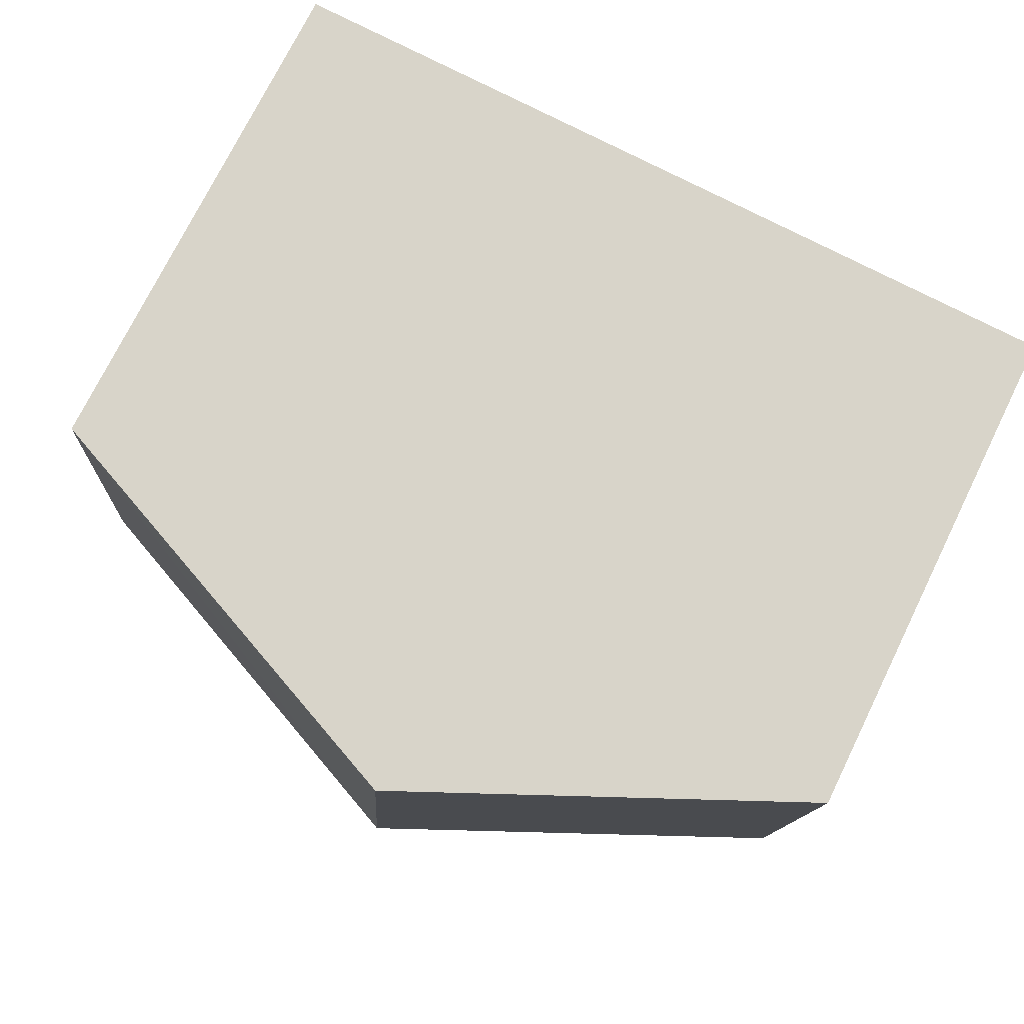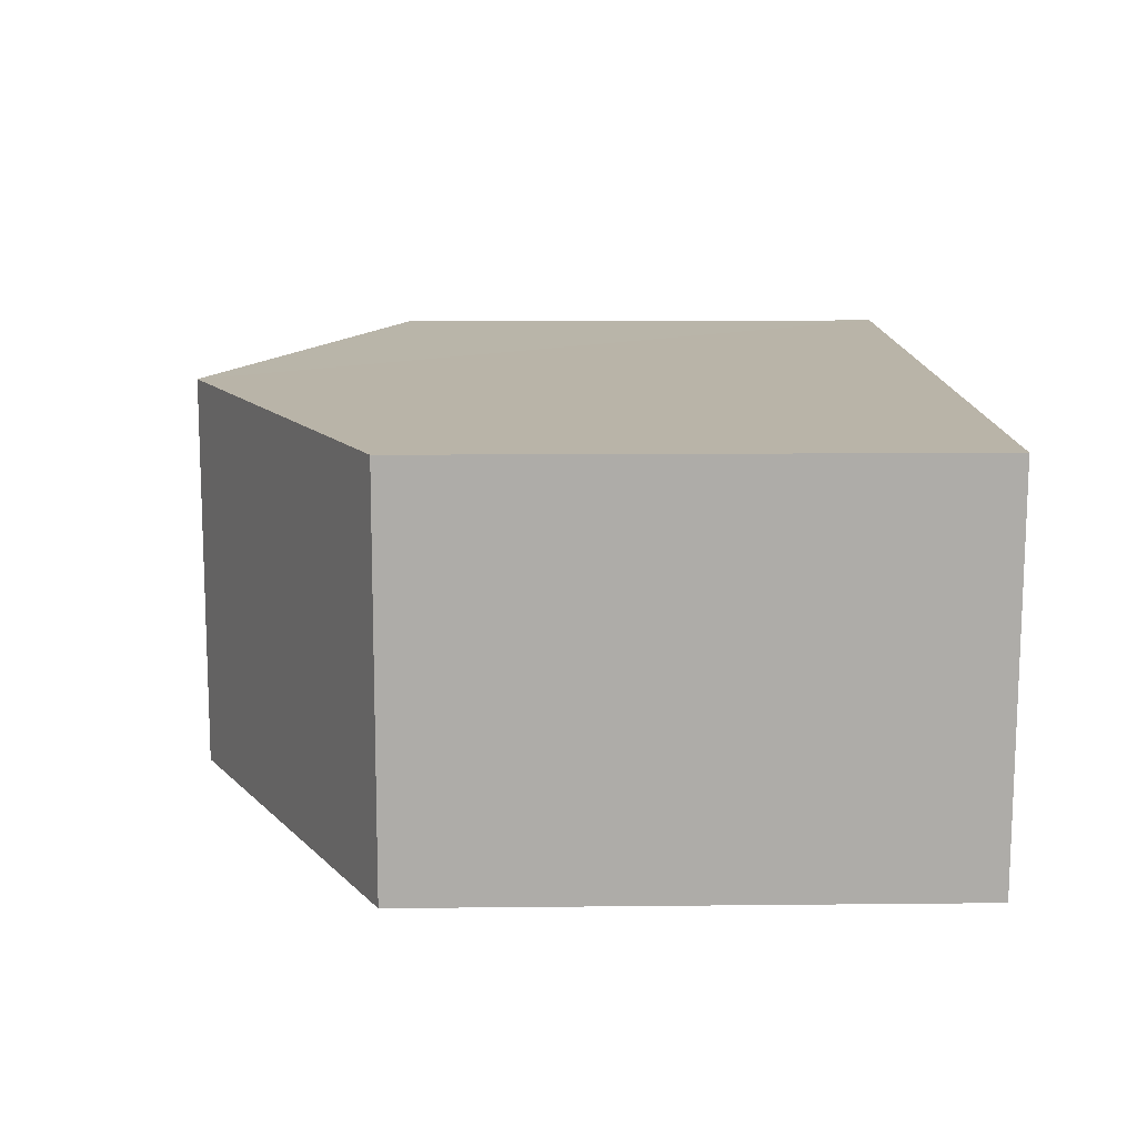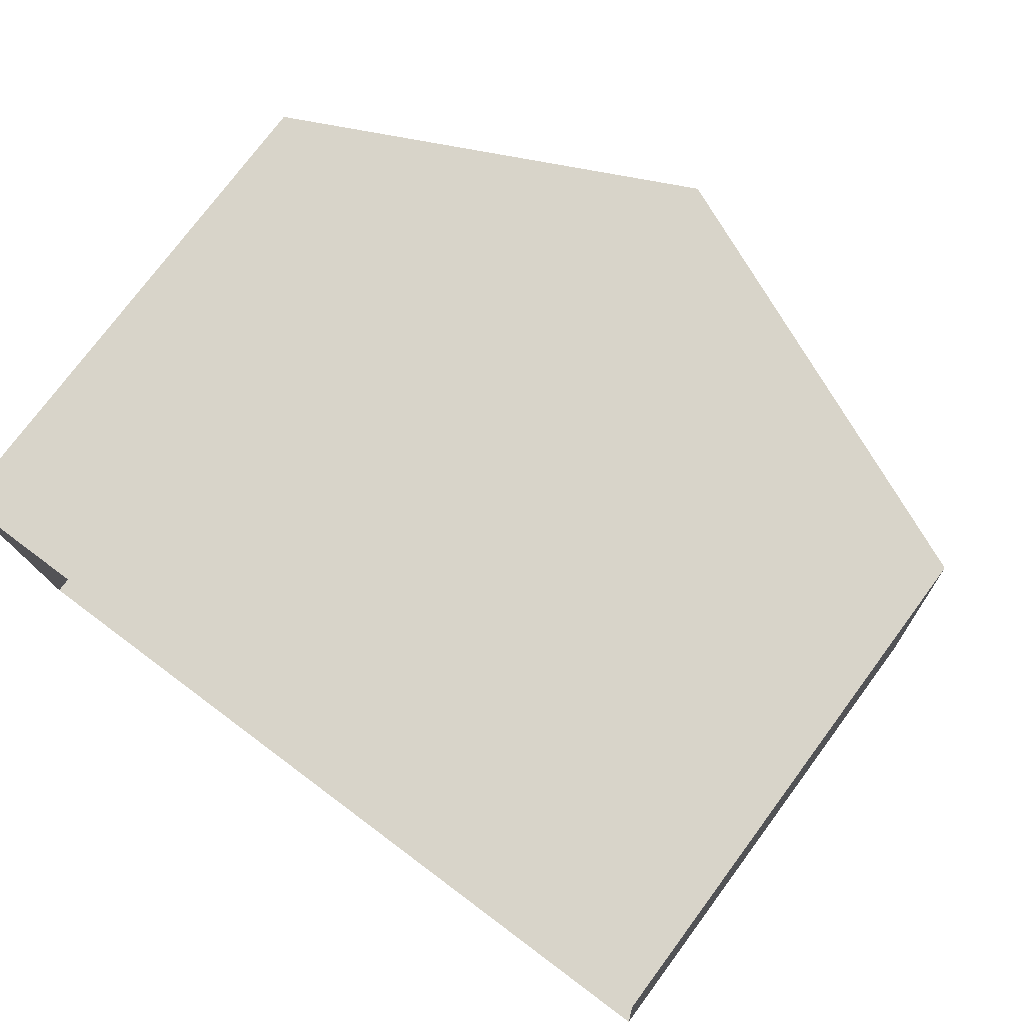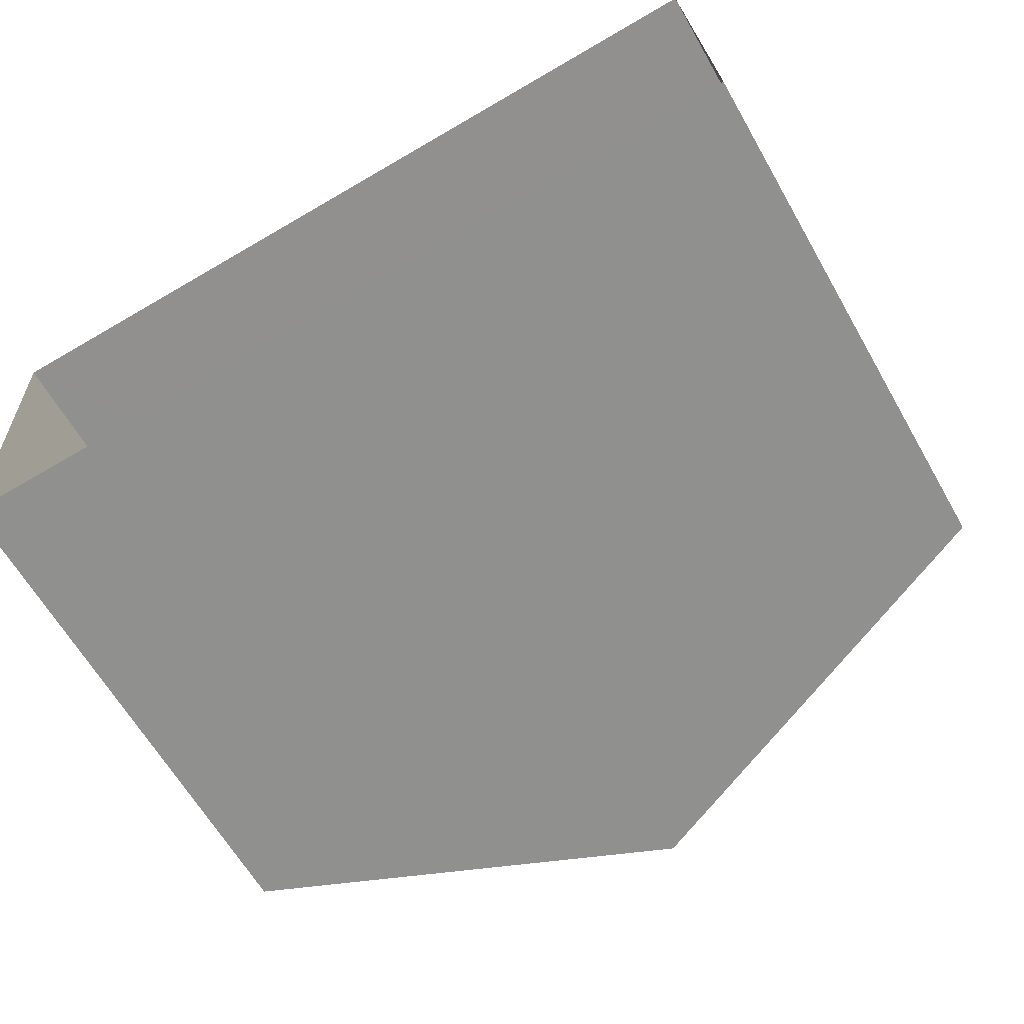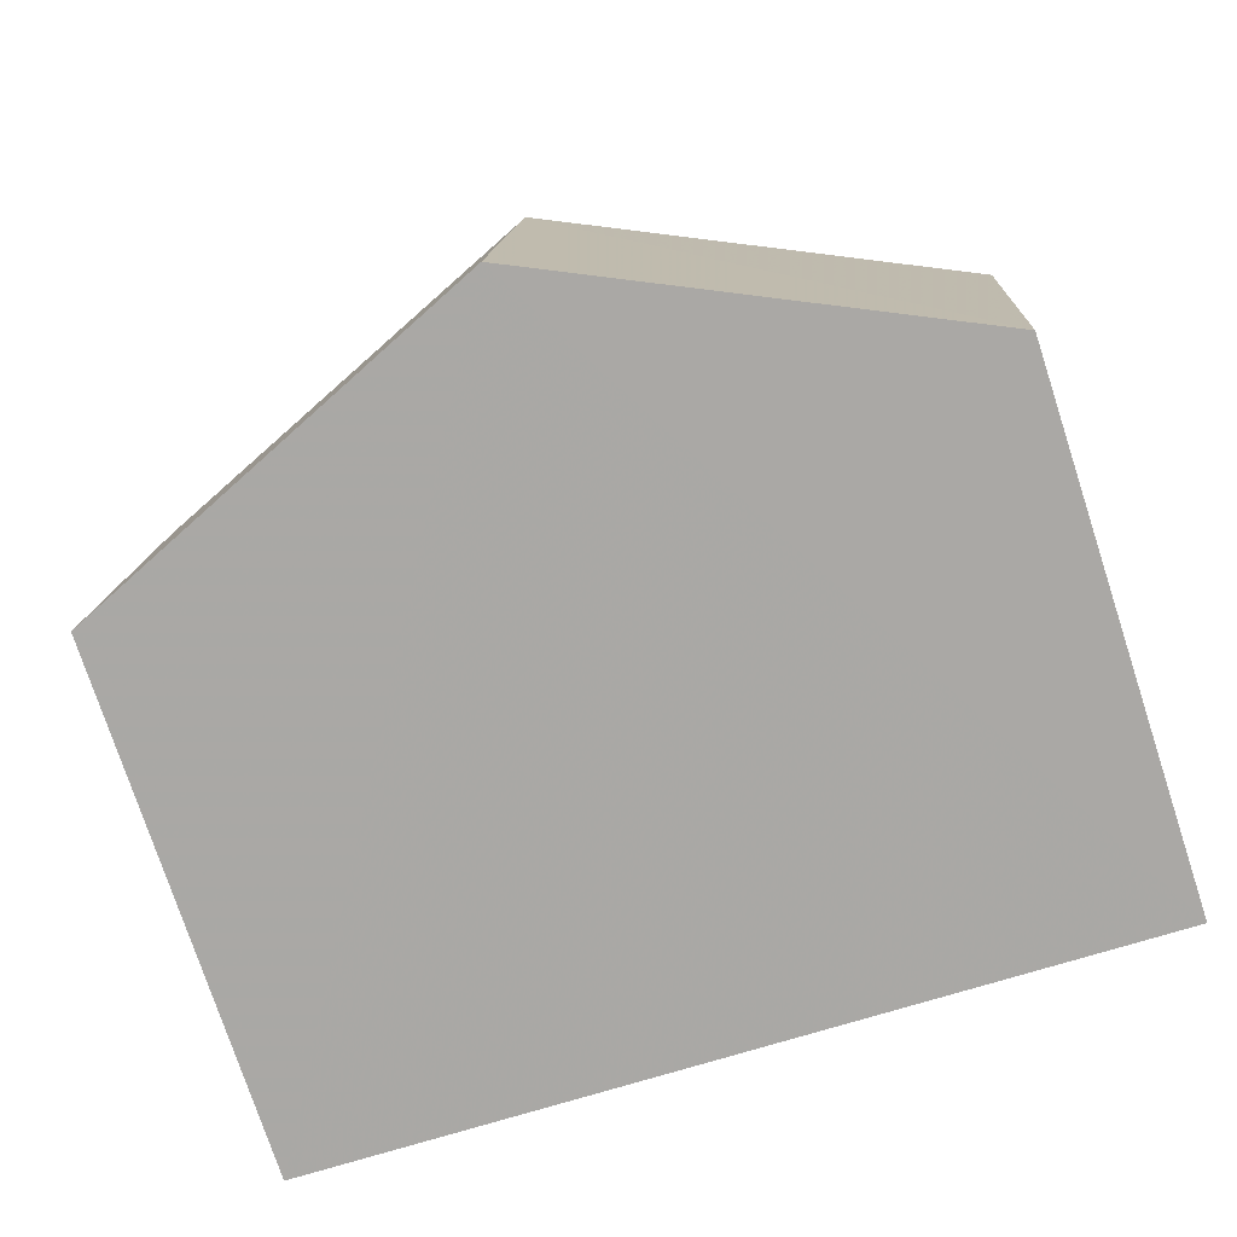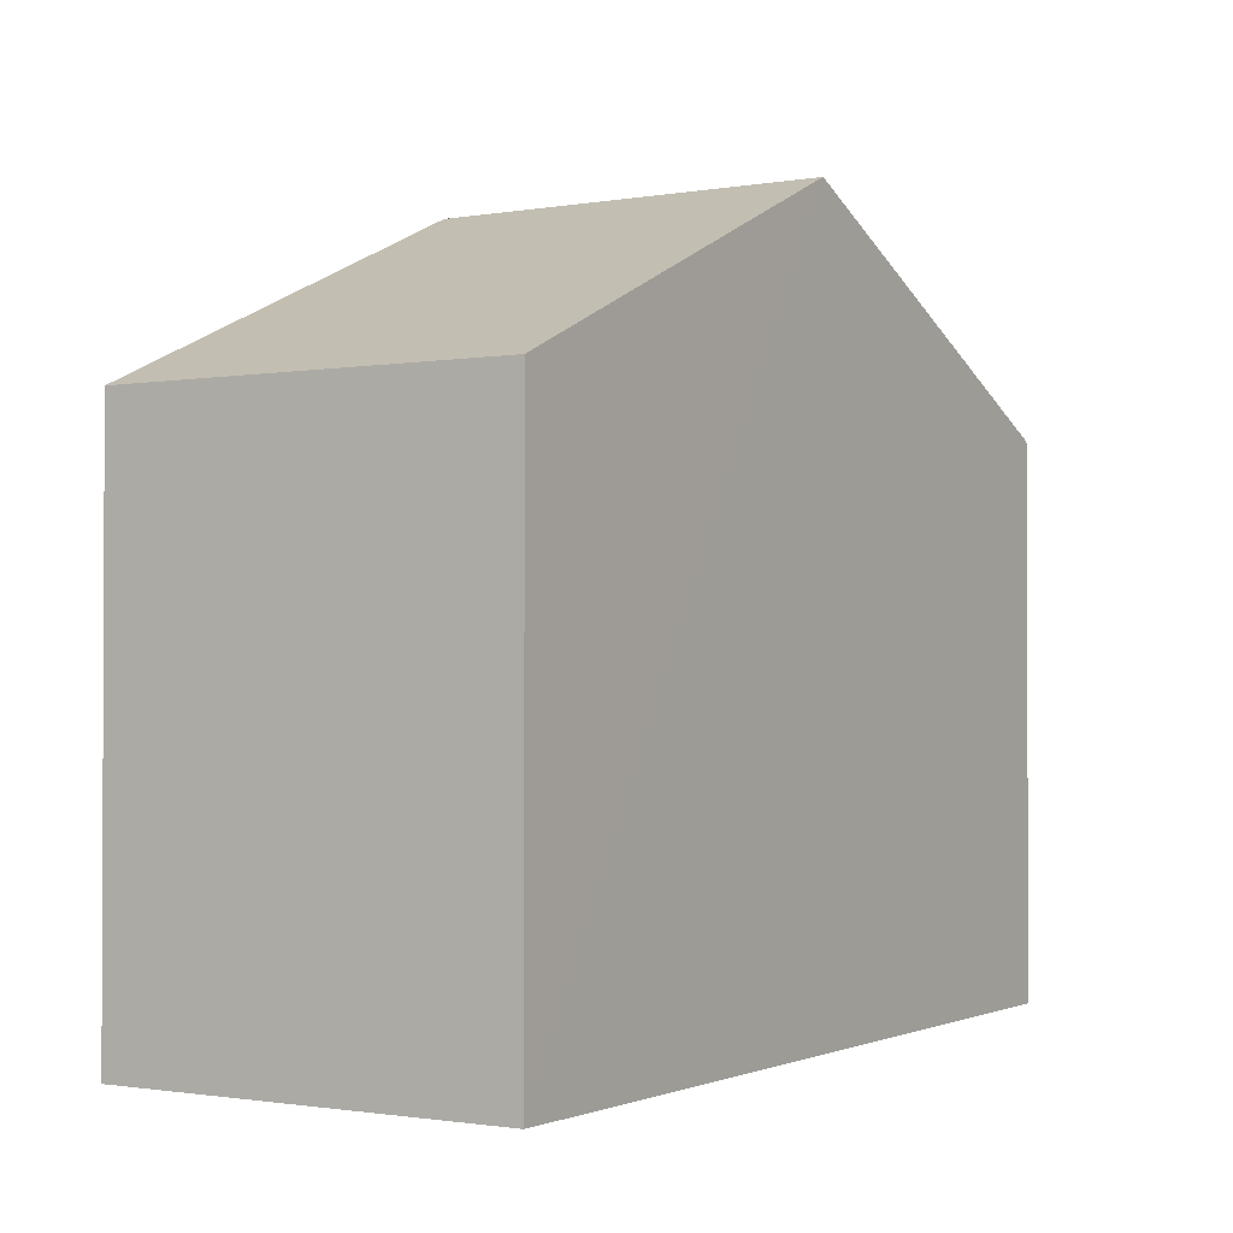
<metadata>
{"format":"obj","ext":"obj","renderer":"f3d","projection":"perspective","resolution":1024,"background":"white","views":[{"elev":74.5,"azim":26.1,"up":"+Y"},{"elev":10.0,"azim":88.4,"up":"+Y"},{"elev":76.3,"azim":-143.2,"up":"+Y"},{"elev":-63.7,"azim":-150.1,"up":"+Y"},{"elev":-76.7,"azim":18.1,"up":"+Y"},{"elev":-1.2,"azim":-60.8,"up":"+Z"}]}
</metadata>
<code>
v -3.724e+05 -1.034e+05 31.96
v -3.724e+05 -1.034e+05 31.96
v -3.724e+05 -1.034e+05 31.96
v -3.724e+05 -1.034e+05 31.96
v -3.724e+05 -1.034e+05 38.49
v -3.724e+05 -1.034e+05 38.49
v -3.724e+05 -1.034e+05 40.81
v -3.724e+05 -1.034e+05 40.81
v -3.724e+05 -1.034e+05 38.49
v -3.724e+05 -1.034e+05 38.49
f 1 2 3
f 4 1 3
f 5 6 7
f 8 5 7
f 9 10 8
f 7 9 8
f 6 2 7
f 2 1 7
f 1 9 7
f 6 3 2
f 6 5 3
f 10 4 8
f 4 3 8
f 3 5 8
f 10 1 4
f 10 9 1

</code>
